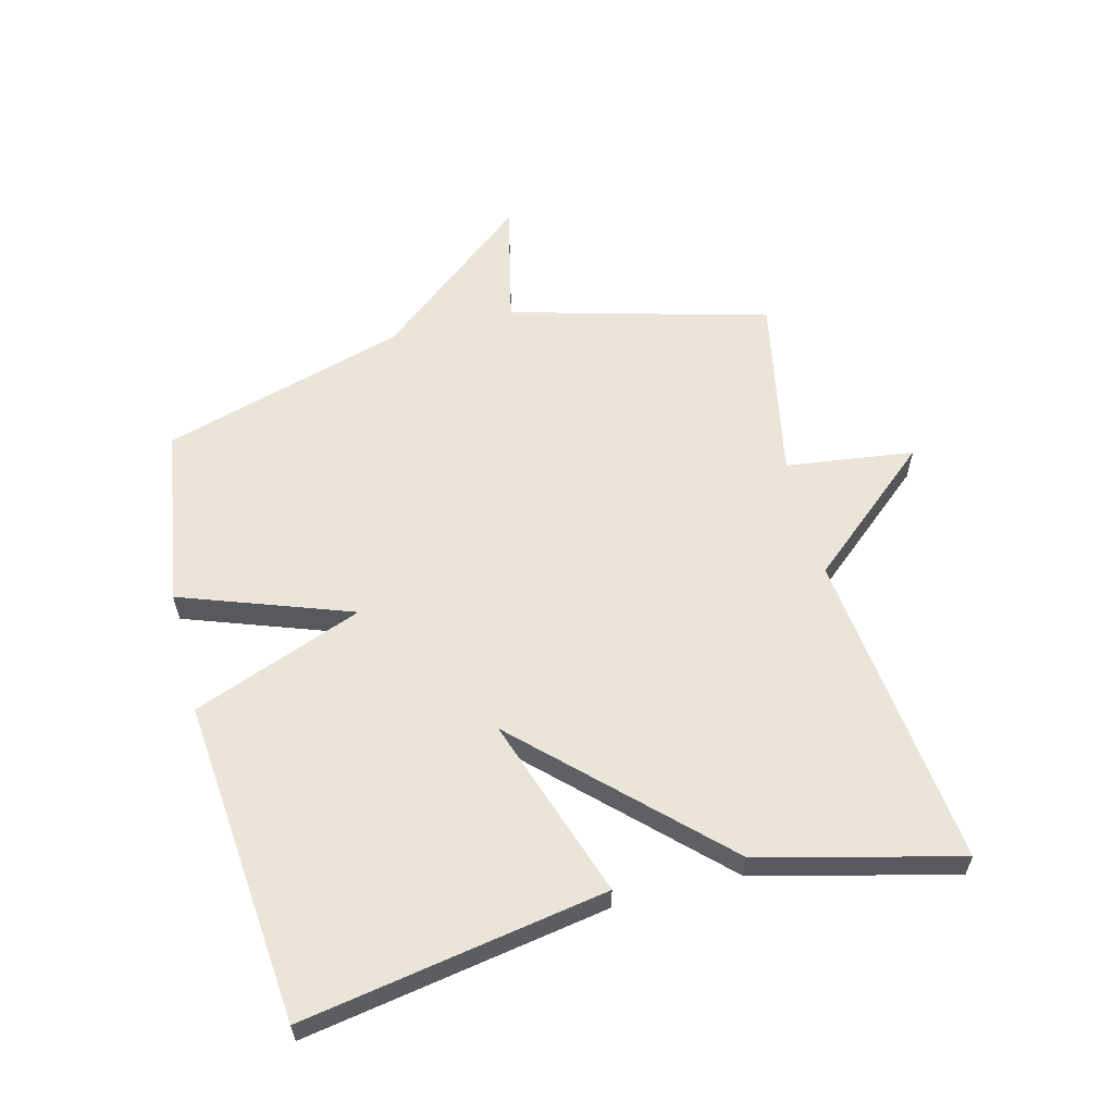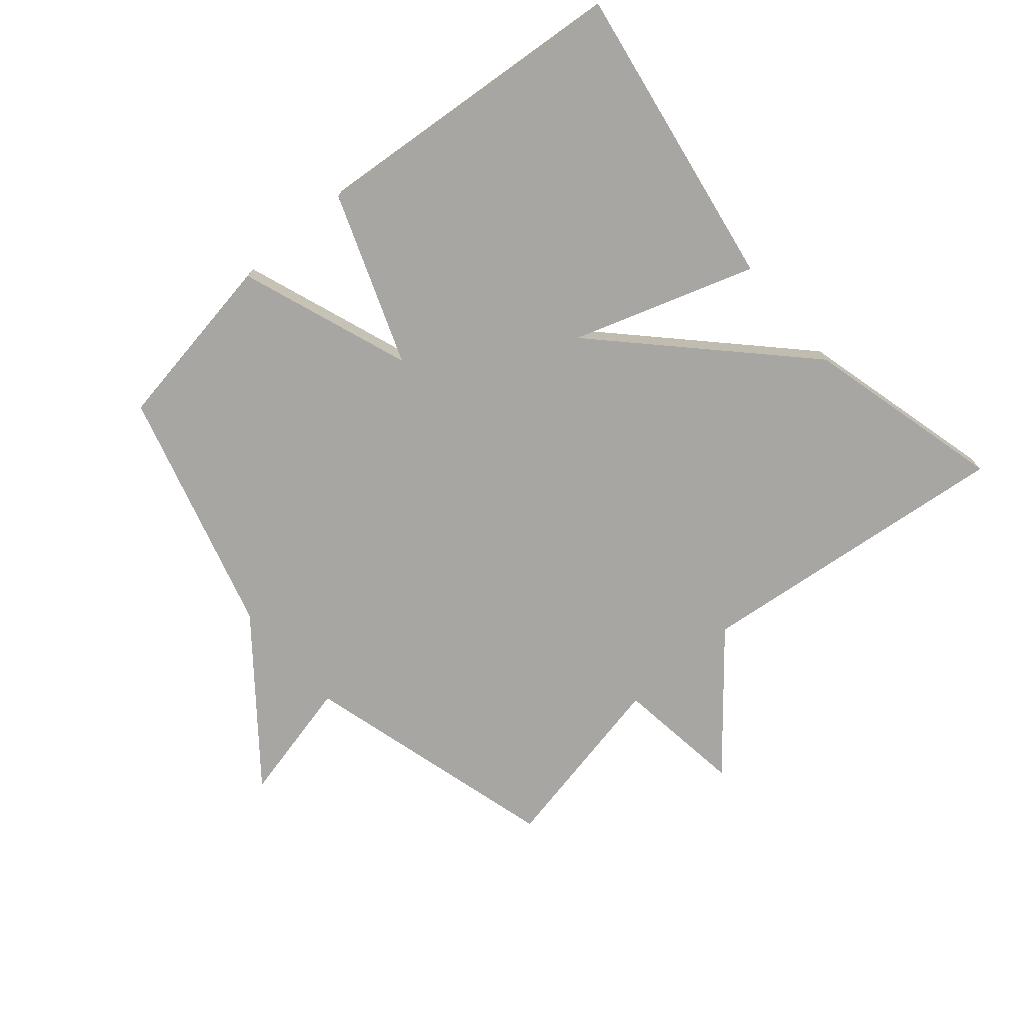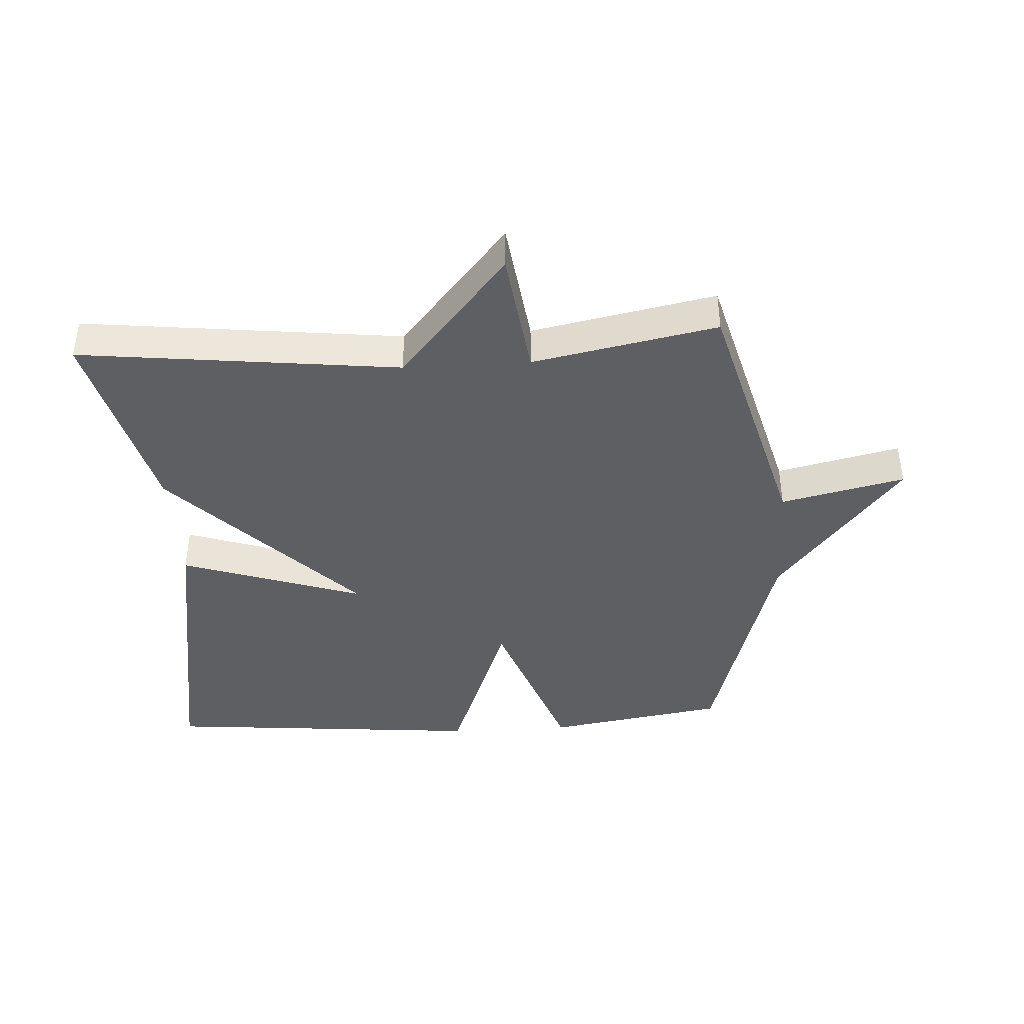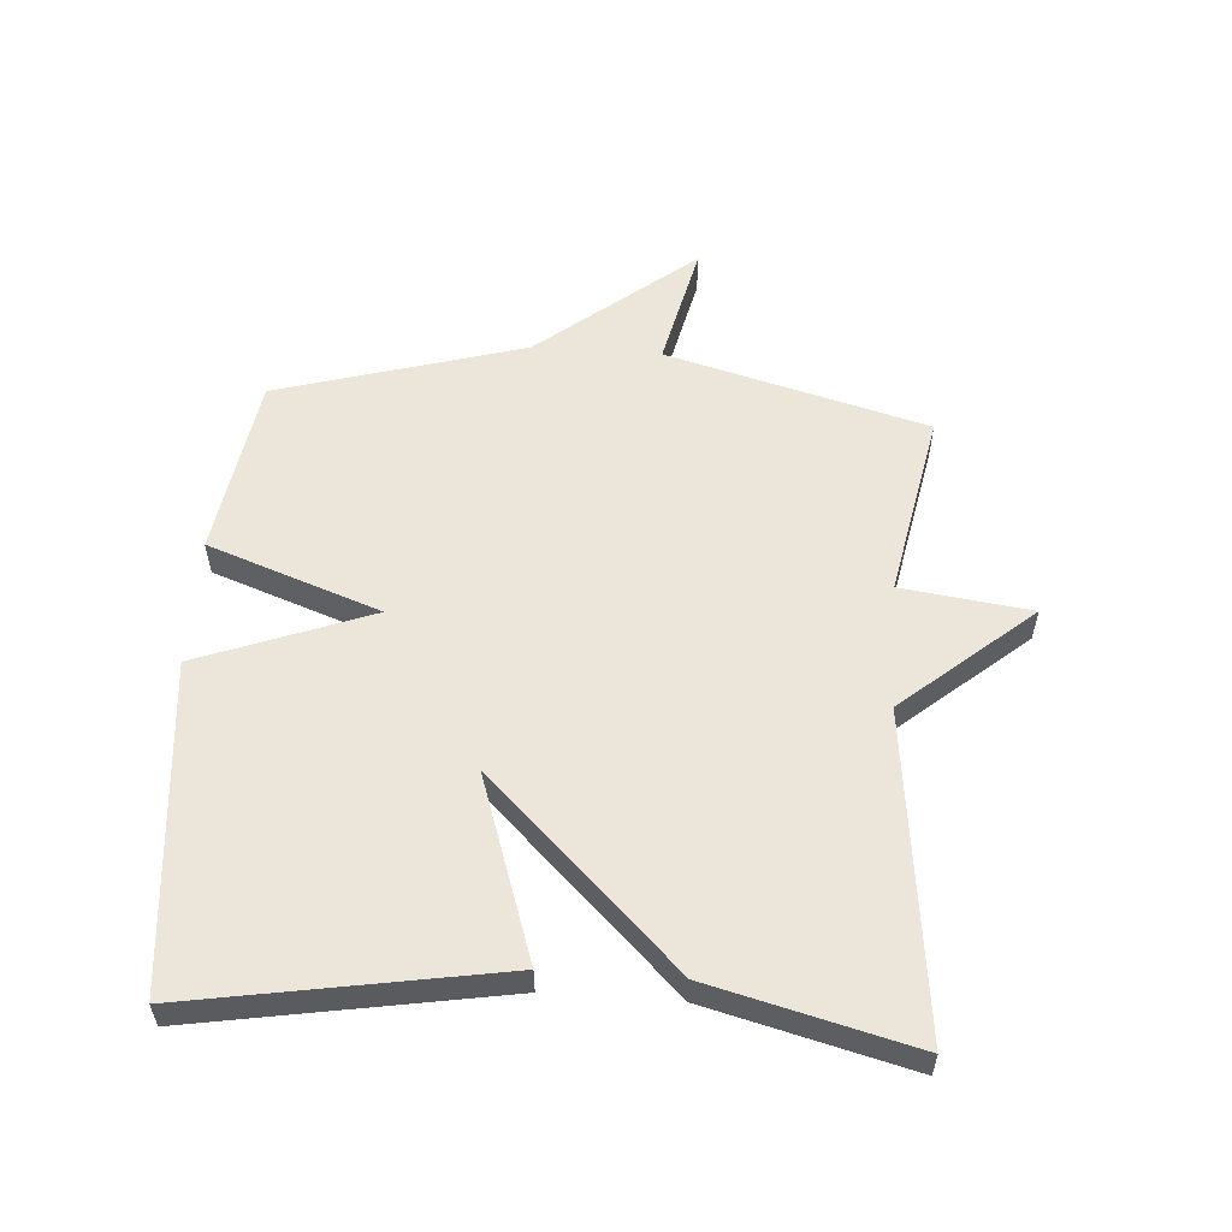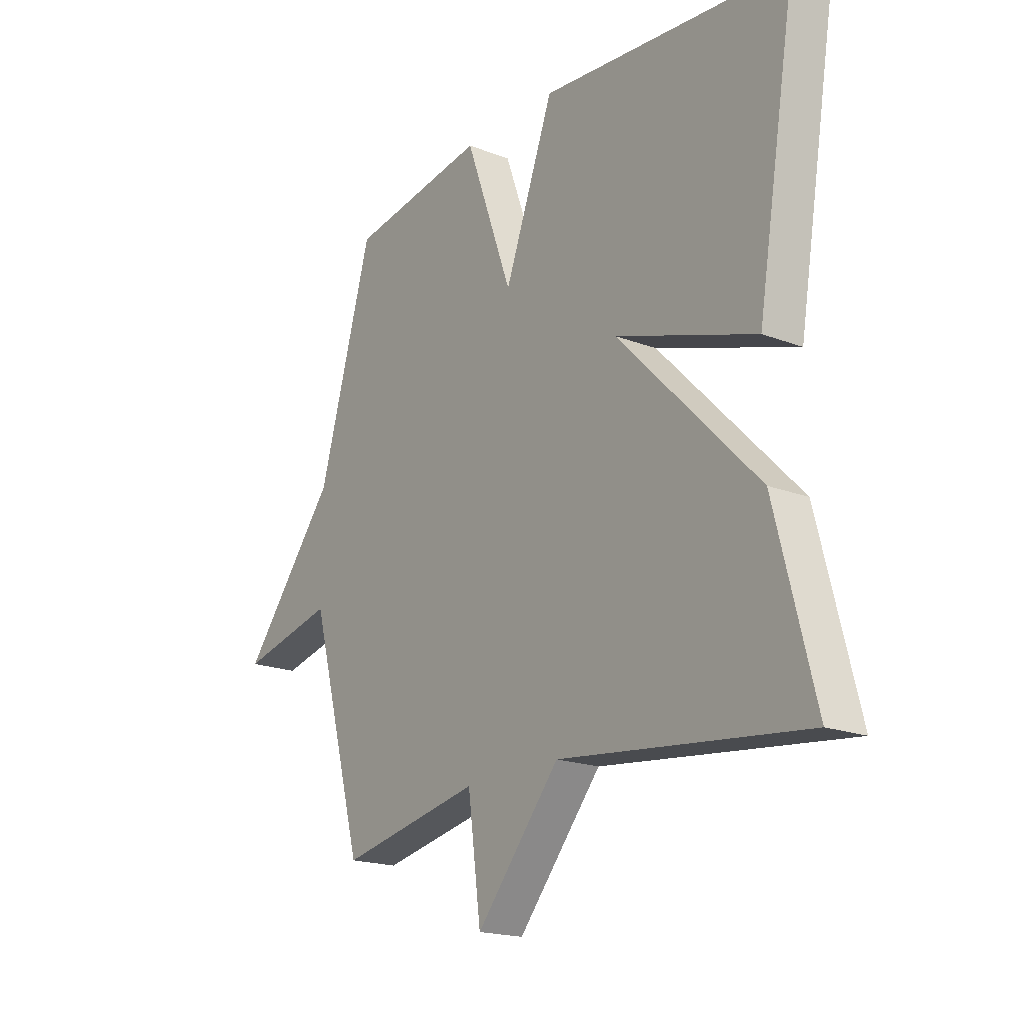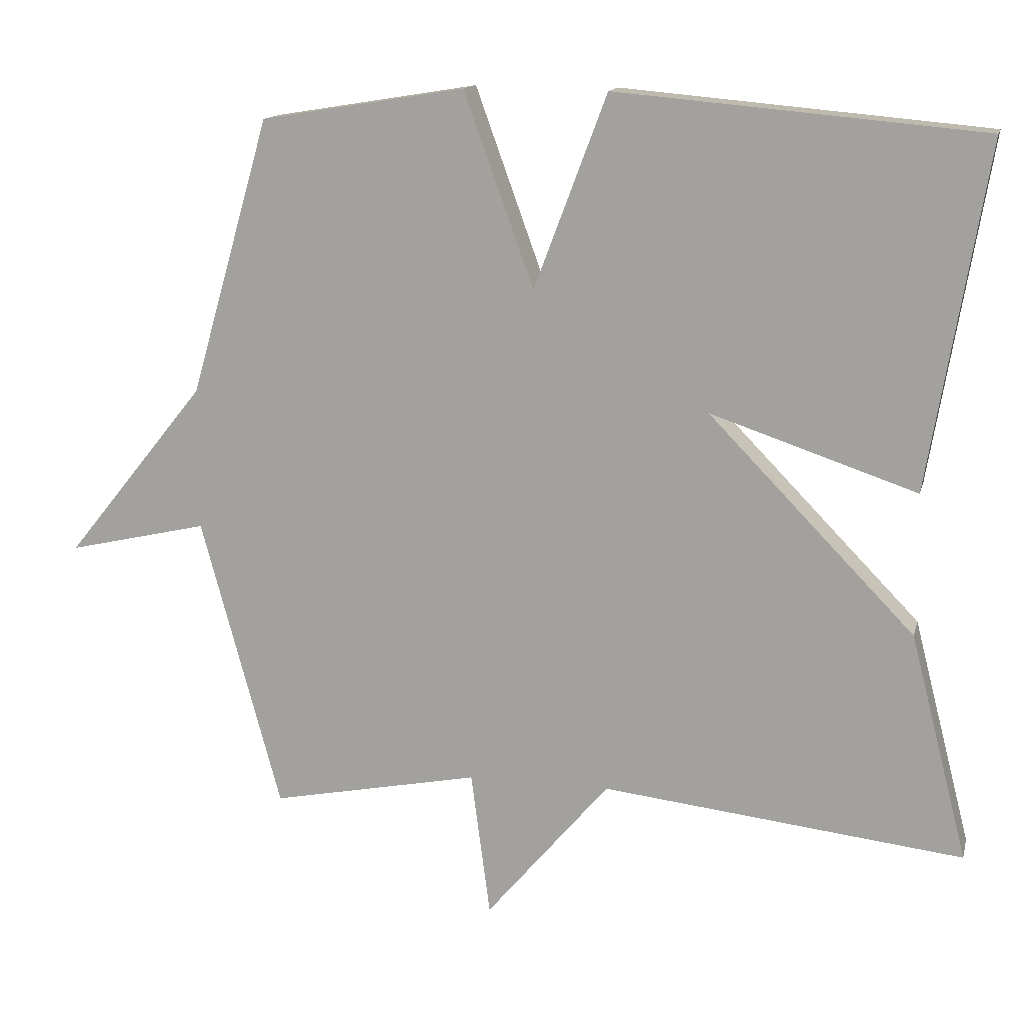
<metadata>
{"format":"obj","ext":"obj","renderer":"f3d","projection":"perspective","resolution":1024,"background":"white","views":[{"elev":59.6,"azim":75.5,"up":"+Y"},{"elev":-74.0,"azim":40.7,"up":"+Y"},{"elev":-41.1,"azim":-176.6,"up":"+Y"},{"elev":56.4,"azim":93.9,"up":"+Y"},{"elev":-19.0,"azim":53.9,"up":"+Z"},{"elev":14.0,"azim":13.4,"up":"+Z"}]}
</metadata>
<code>
v -0.5 0.07 0.5
v -0.214 0.07 0.546
v -0.116 0.07 0.275
v -0.014 0.07 0.546
v 0.5 0.07 0.5
v 0.419 0.07 0.017
v 0.13 0.07 0.114
v 0.419 0.07 -0.183
v 0.5 0.07 -0.5
v -0.007 0.07 -0.442
v -0.18 0.07 -0.646
v -0.207 0.07 -0.442
v -0.5 0.07 -0.5
v -0.612 0.07 -0.089
v -0.809 0.07 -0.134
v -0.612 0.07 0.111
v -0.5 0 0.5
v -0.214 0 0.546
v -0.116 0 0.275
v -0.014 0 0.546
v 0.5 0 0.5
v 0.419 0 0.017
v 0.13 0 0.114
v 0.419 0 -0.183
v 0.5 0 -0.5
v -0.007 0 -0.442
v -0.18 0 -0.646
v -0.207 0 -0.442
v -0.5 0 -0.5
v -0.612 0 -0.089
v -0.809 0 -0.134
v -0.612 0 0.111
f 14 15 16
f 1 2 3
f 16 1 3
f 14 16 3
f 13 14 3
f 12 13 3
f 12 3 4
f 11 12 4
f 10 11 4
f 7 8 9 10
f 7 10 4
f 4 5 6 7
f 32 31 30
f 19 18 17
f 19 17 32
f 19 32 30
f 19 30 29
f 19 29 28
f 20 19 28
f 20 28 27
f 20 27 26
f 26 25 24 23
f 20 26 23
f 23 22 21 20
f 1 17 18 2
f 2 18 19 3
f 3 19 20 4
f 4 20 21 5
f 5 21 22 6
f 6 22 23 7
f 7 23 24 8
f 8 24 25 9
f 9 25 26 10
f 10 26 27 11
f 11 27 28 12
f 12 28 29 13
f 13 29 30 14
f 14 30 31 15
f 15 31 32 16
f 16 32 17 1

</code>
